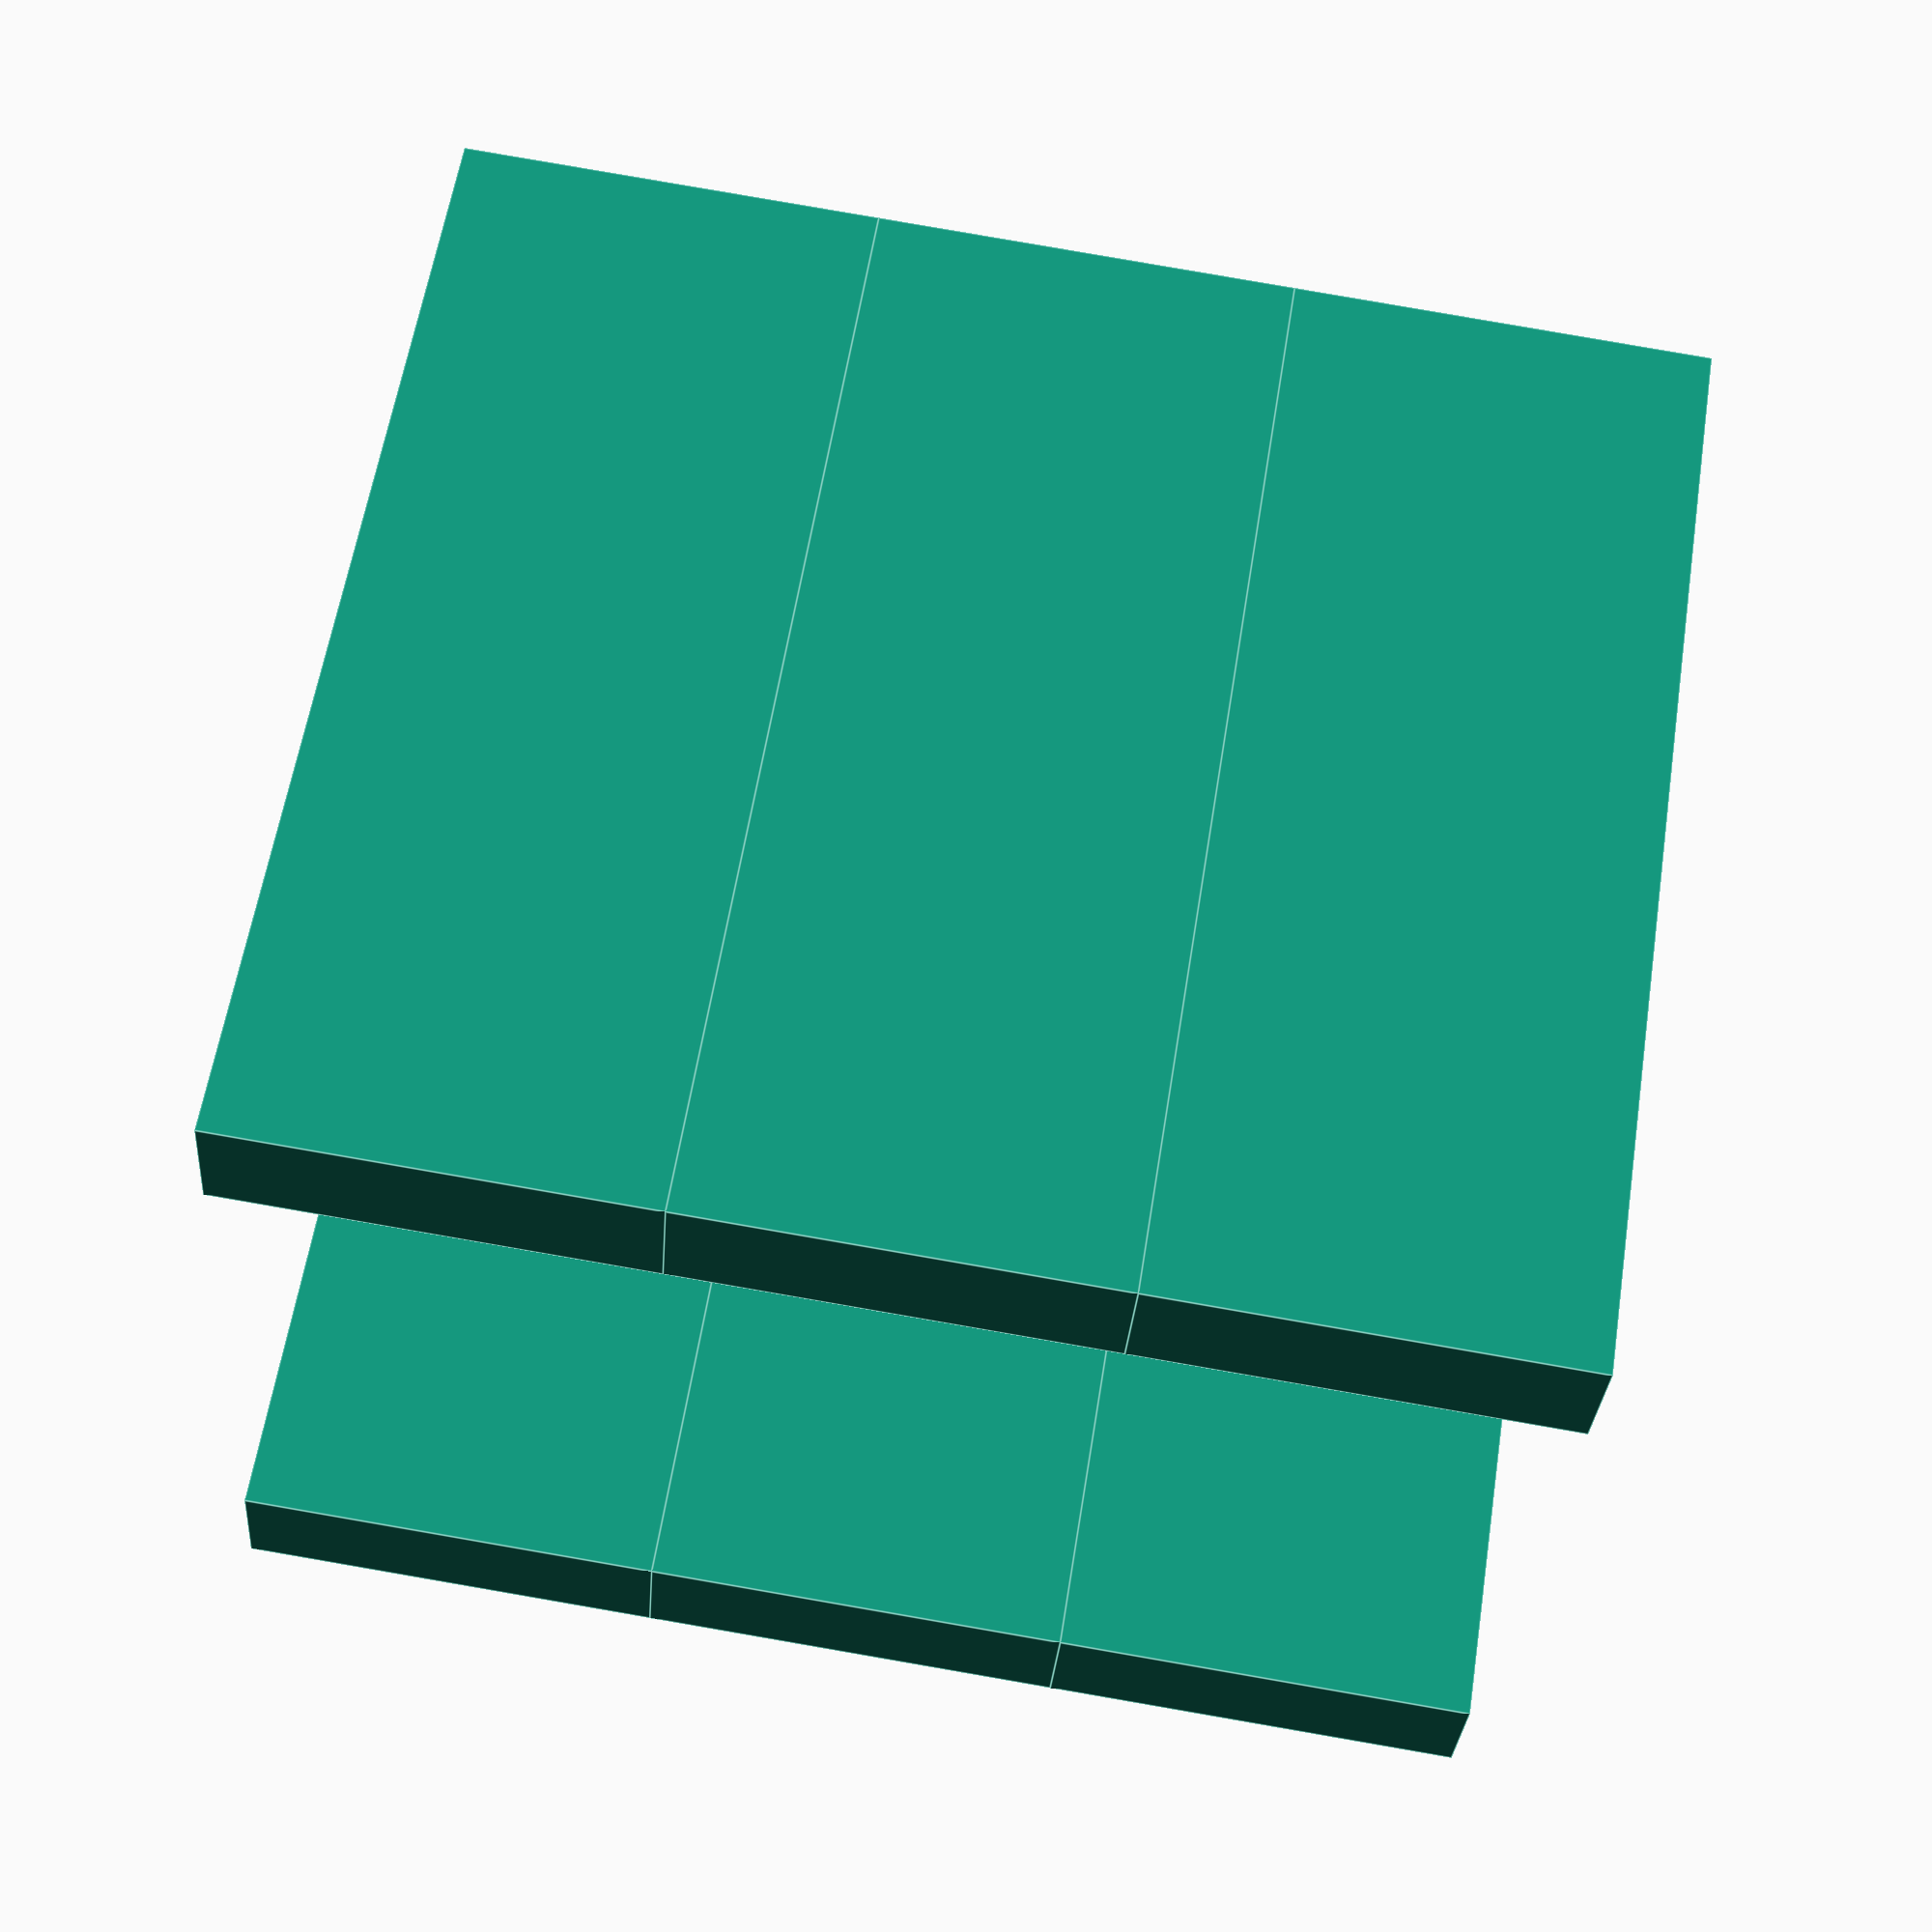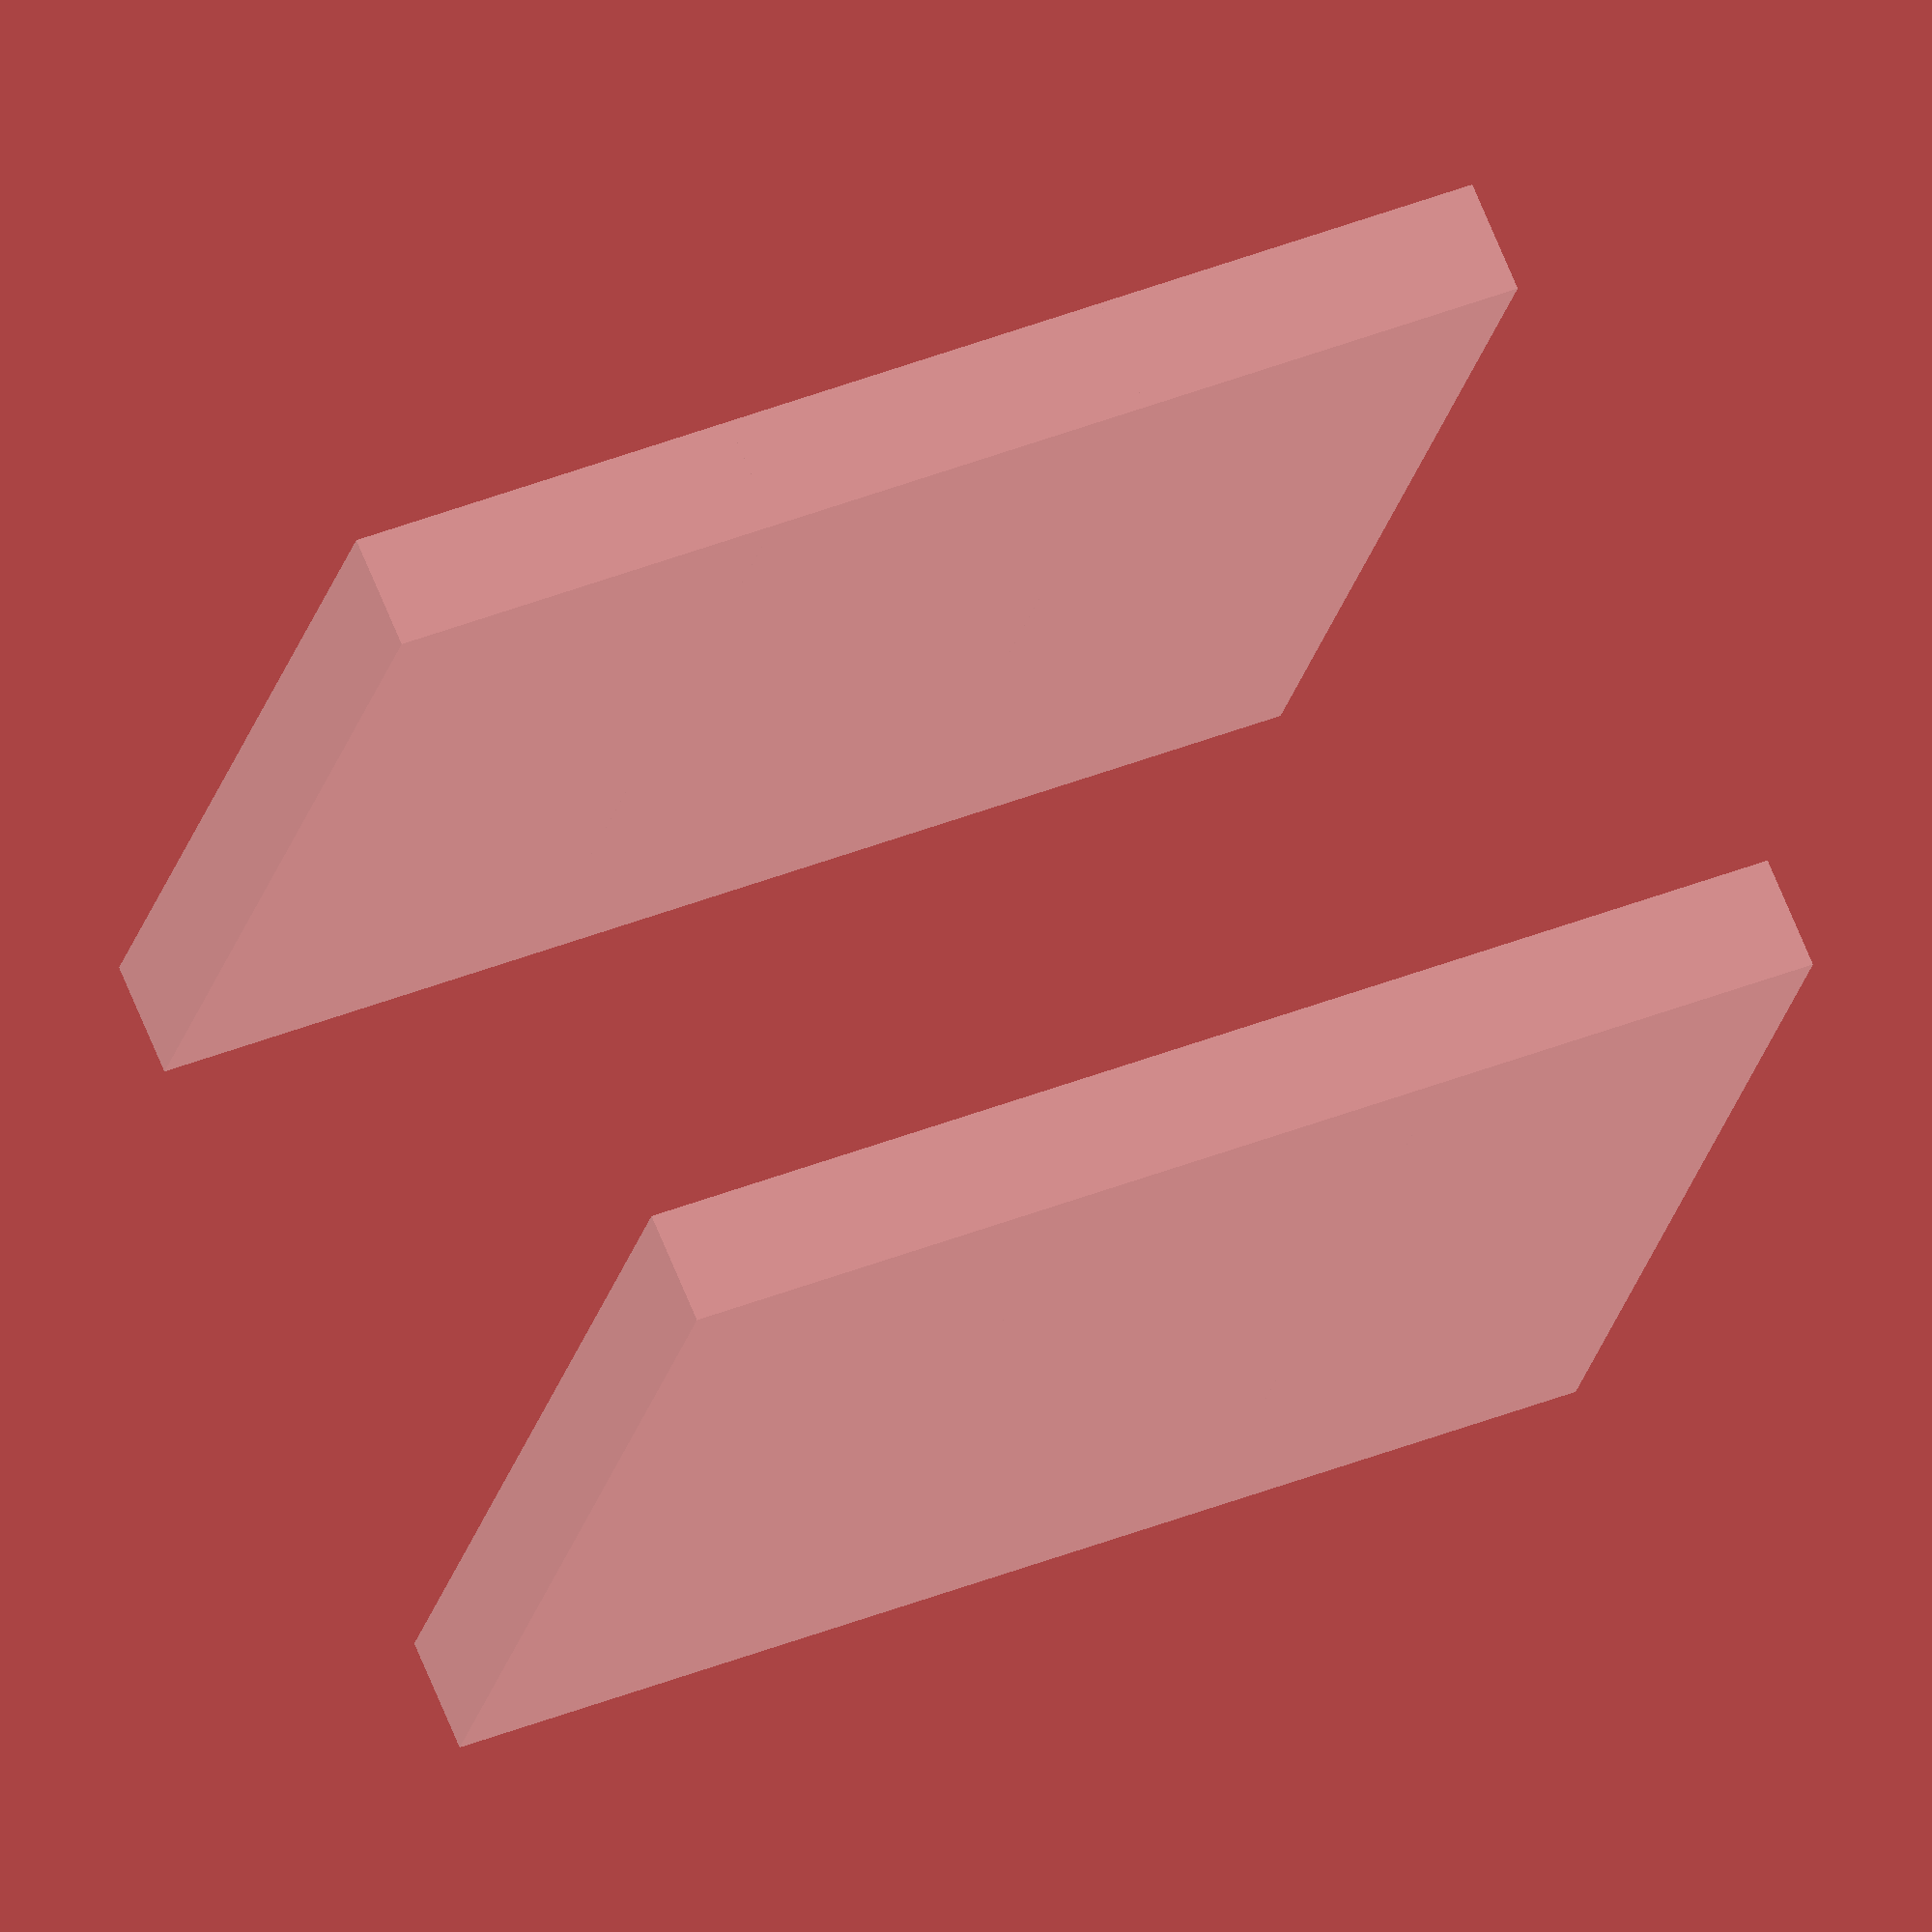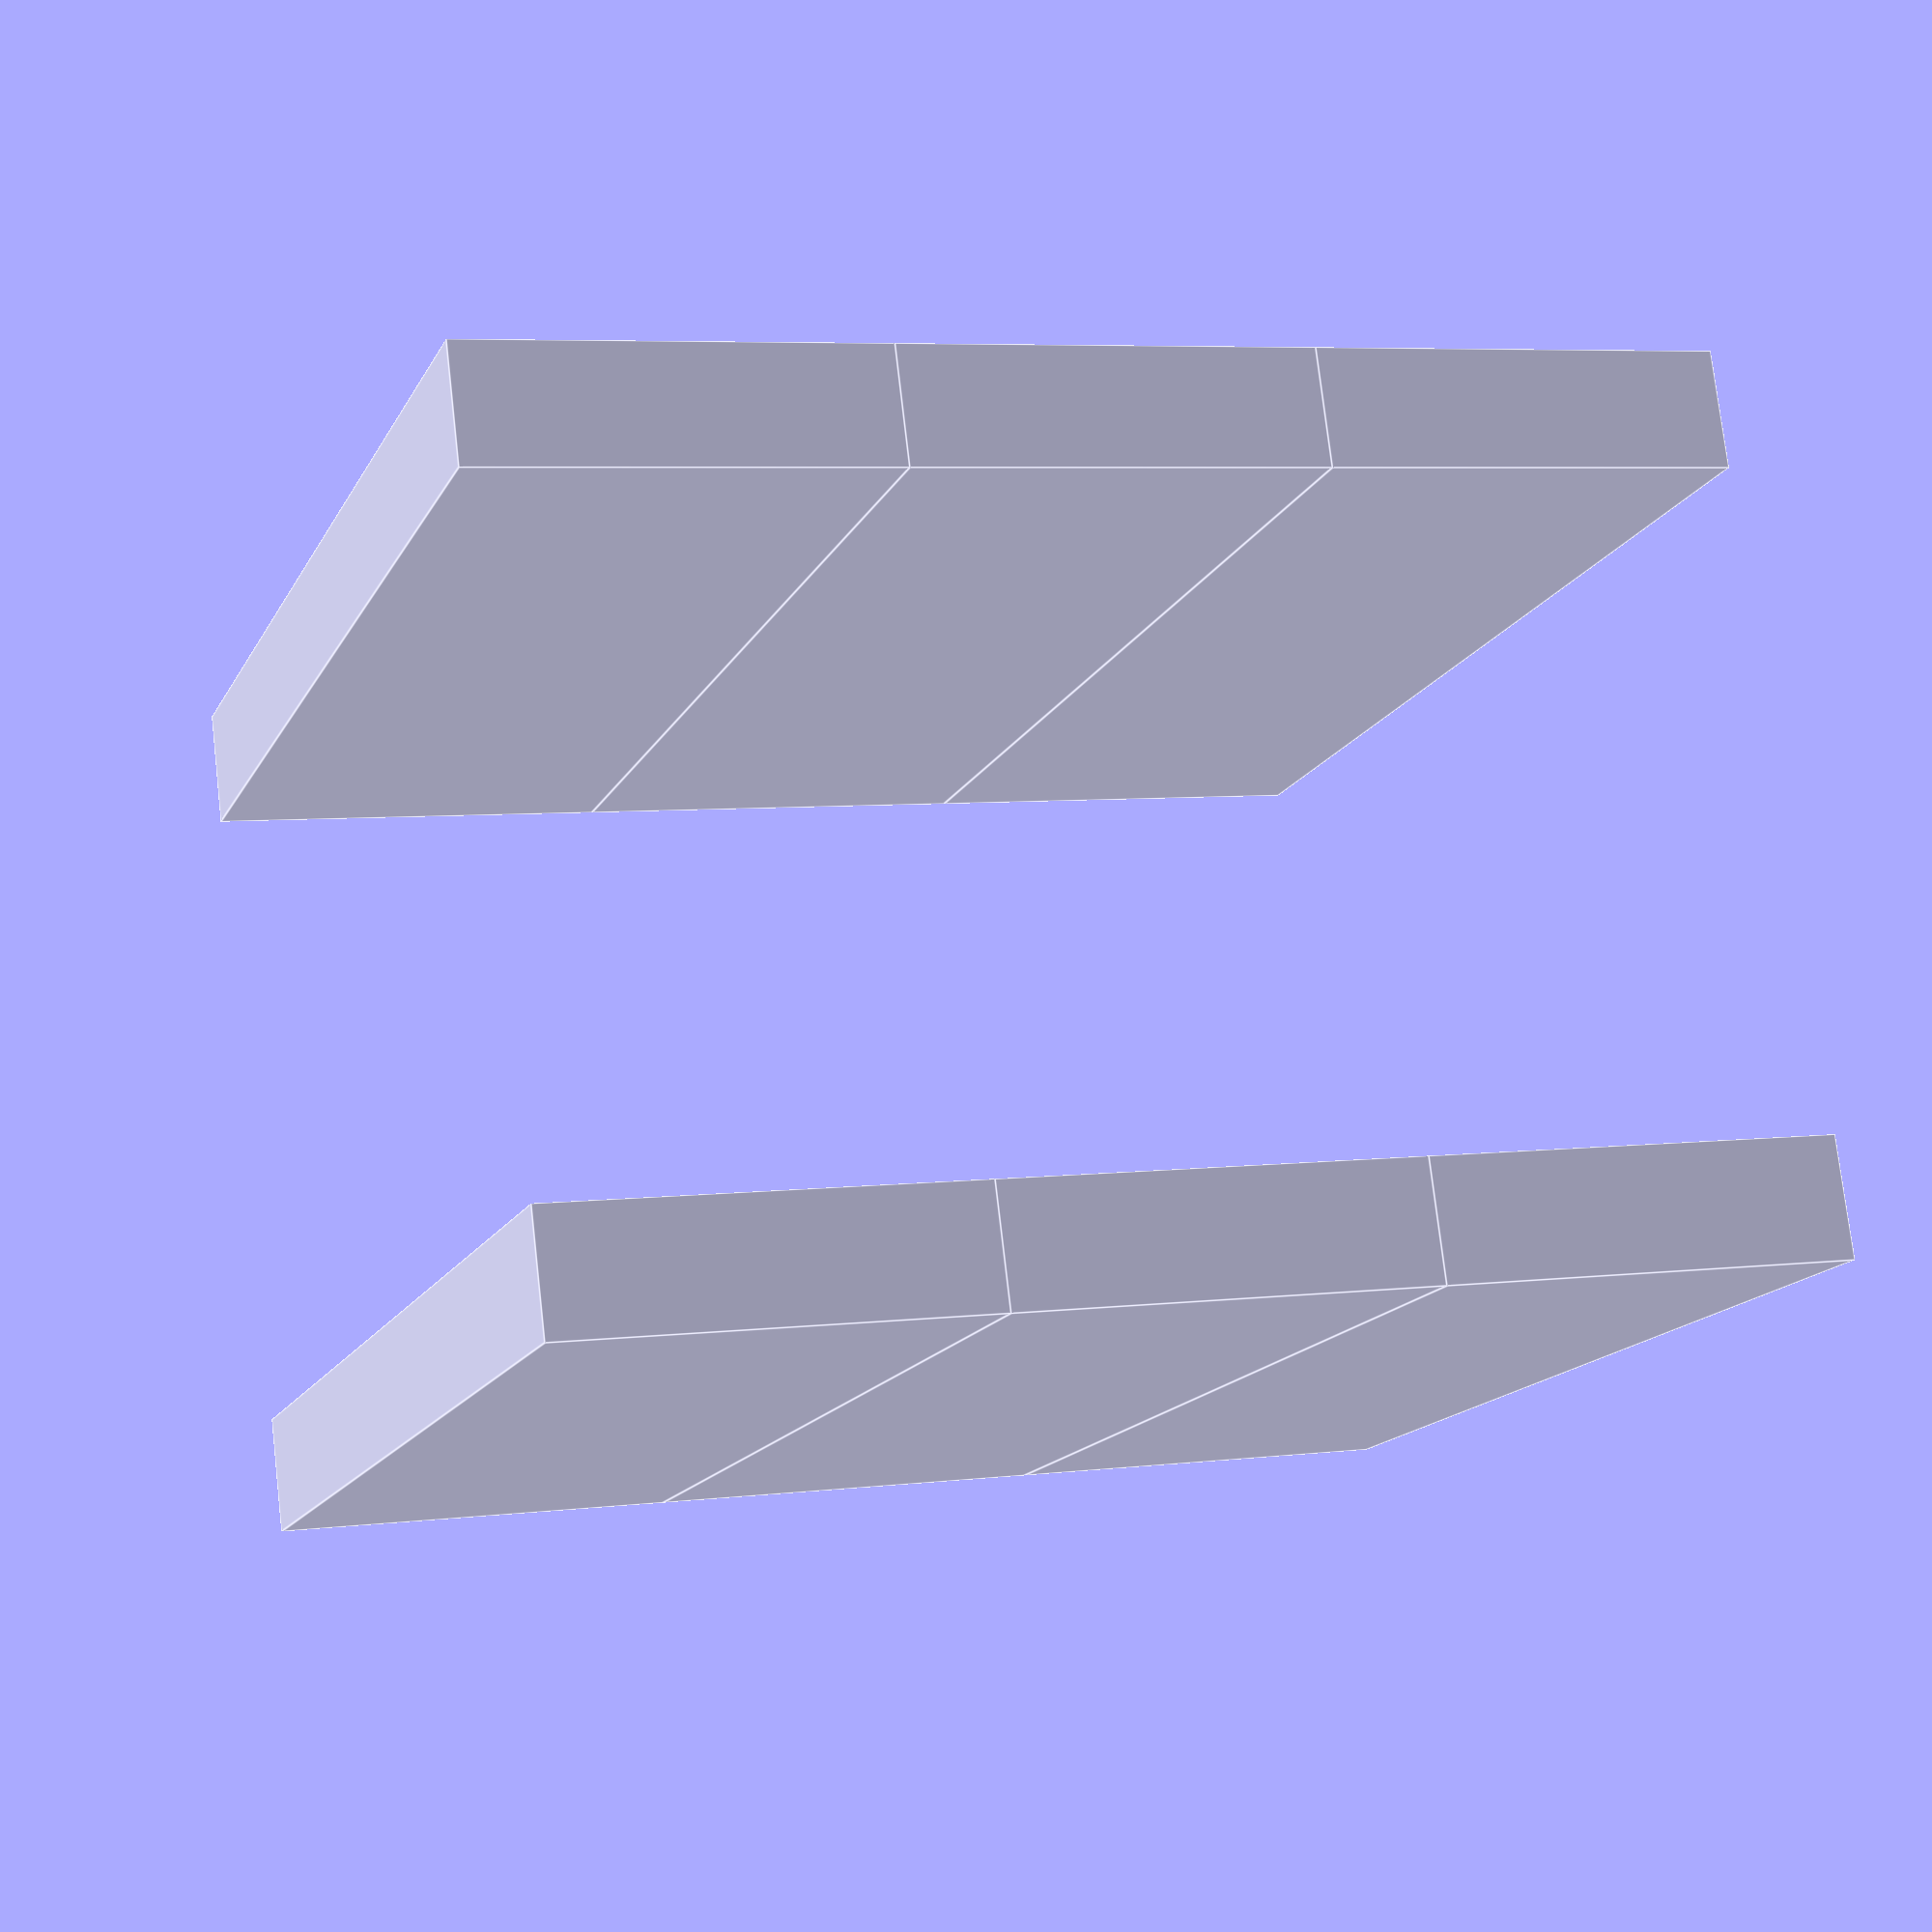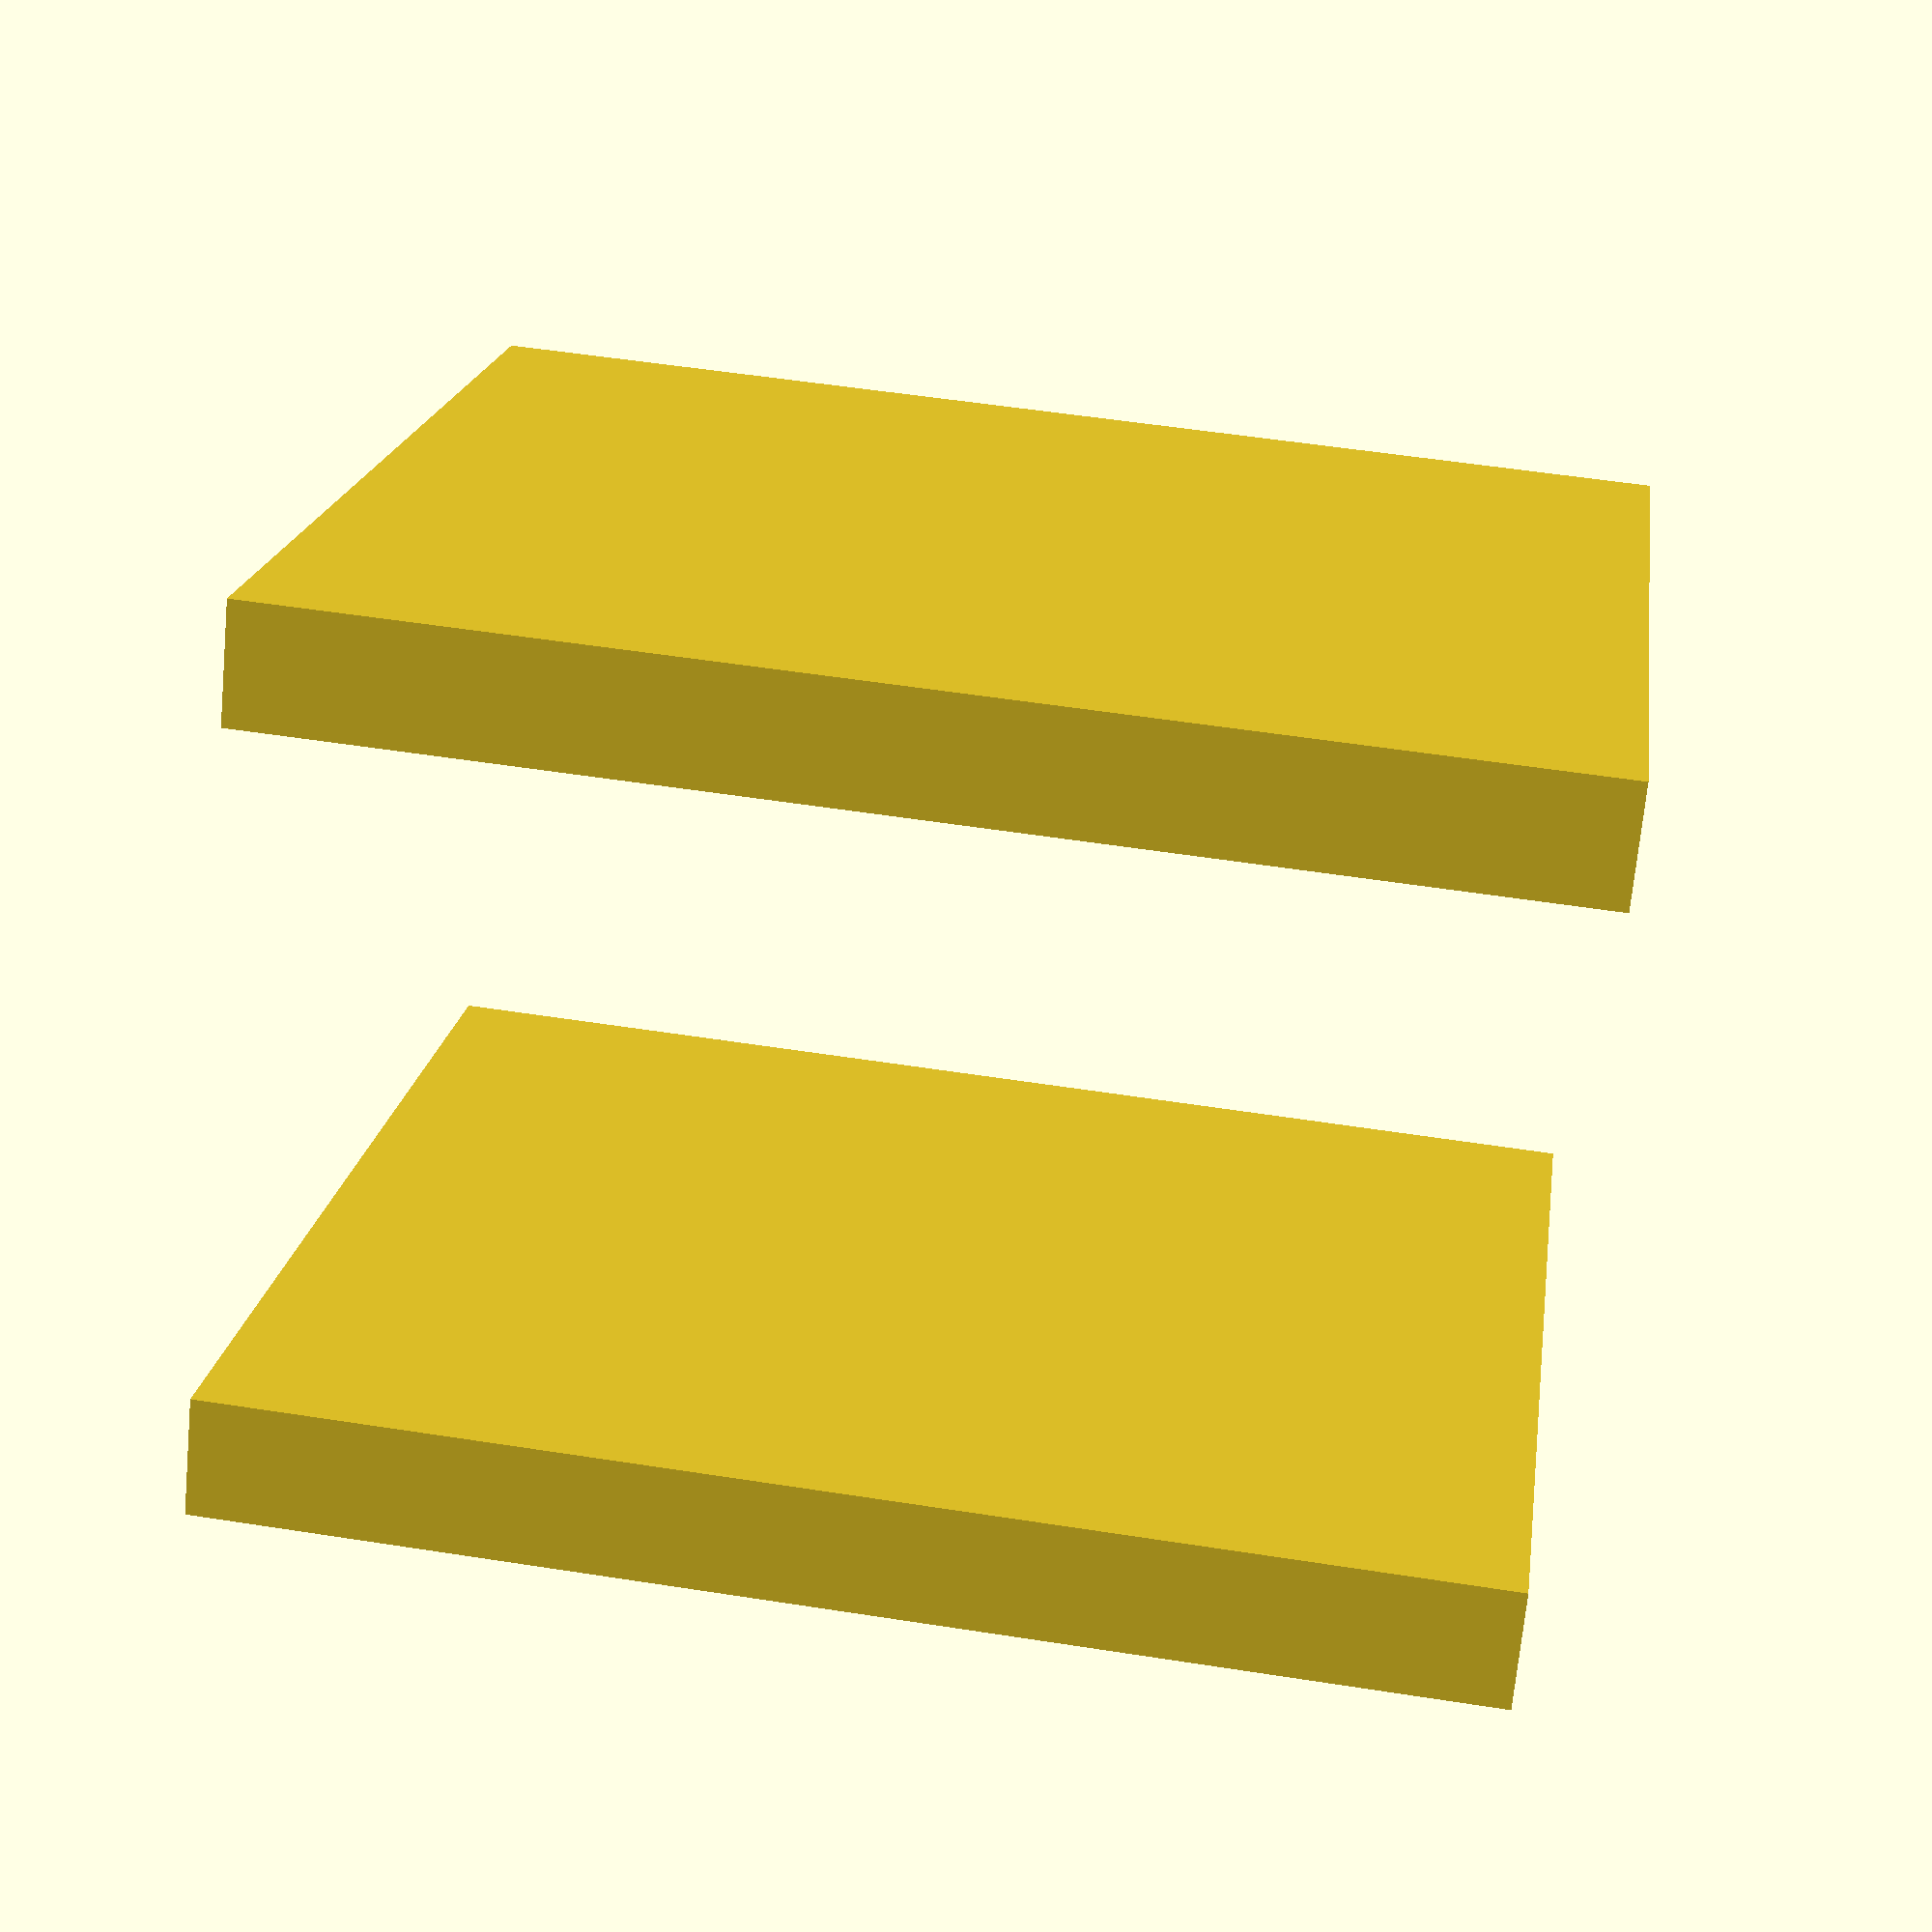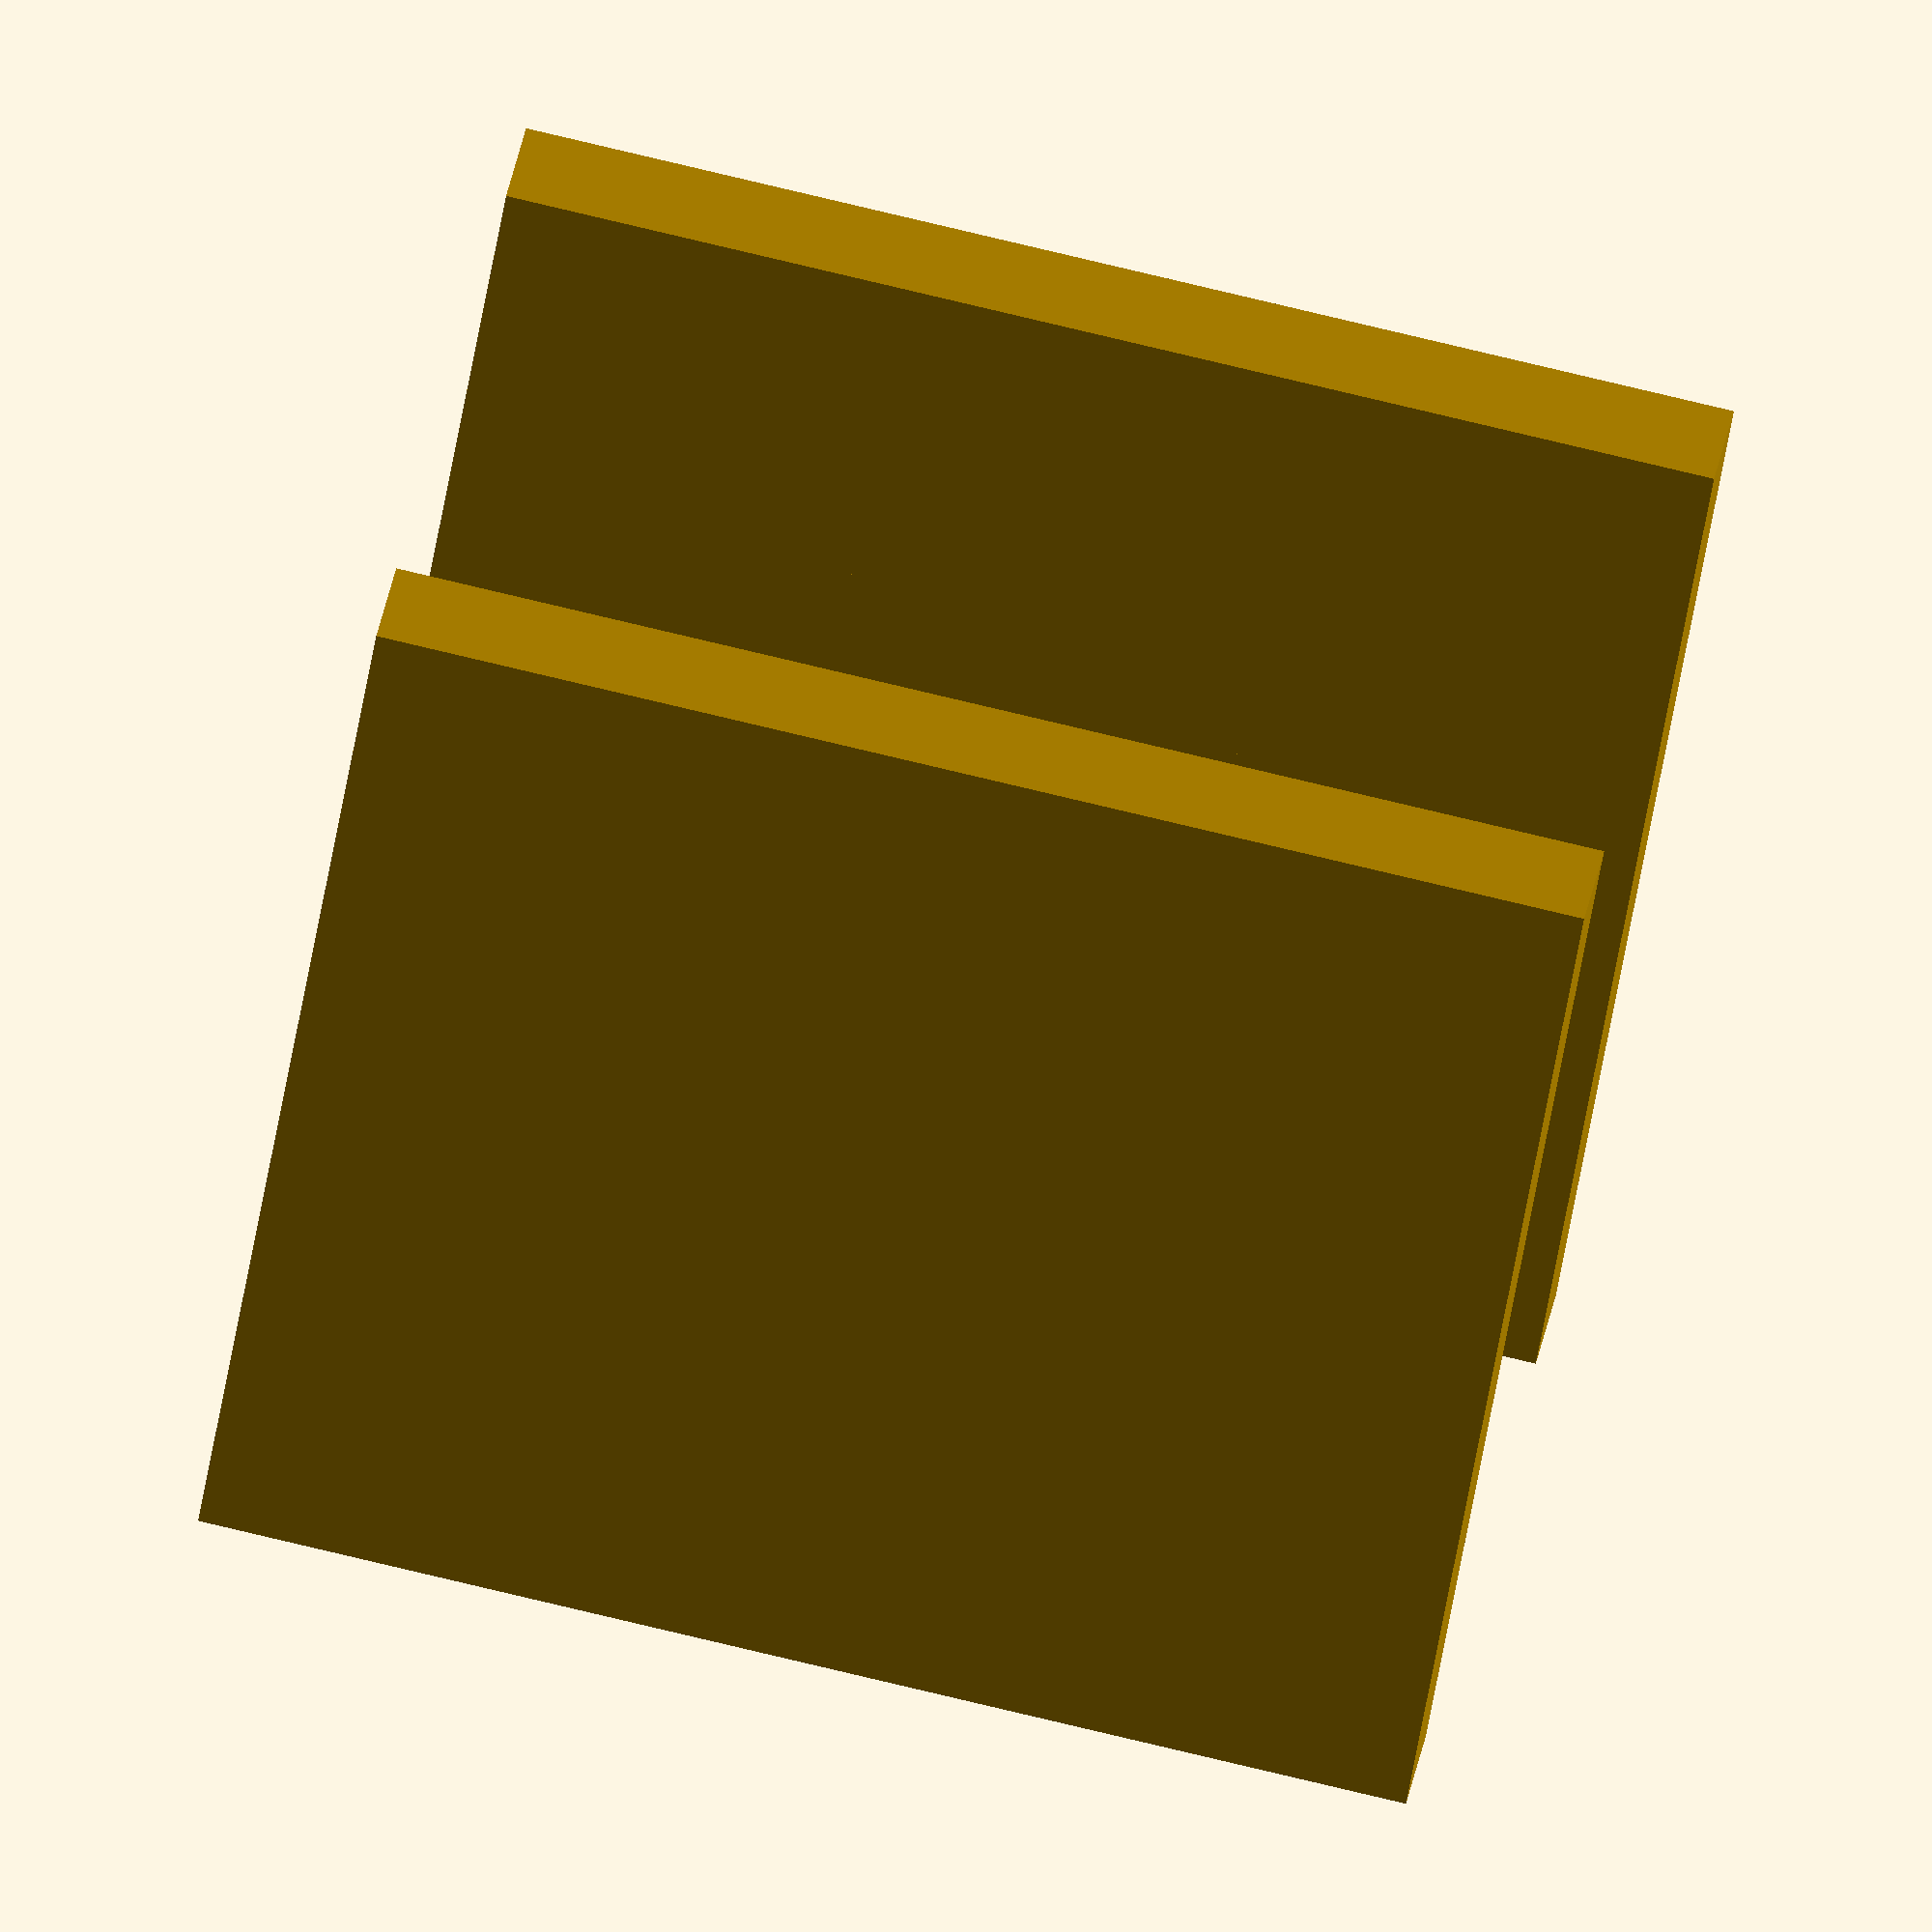
<openscad>
// Library: twentyWUSBCBlock.scad
// Version: 1.0.0
// Author: David Bowers
// Copyright: 2022
// License: 2-clause BSD License (http://opensource.org/licenses/BSD-2-Clause)

// twenty_charger_block(length, width, height, edge_radius);

// EXAMPLE USAGE:
// twenty_charger_block();

include <MCAD/boxes.scad>

block_length = 41.5;
block_edge_rad = 8;

function get_block_length() = block_length;
function get_block_edge_rad() = block_edge_rad;

module prong(
    length = 19,
    width = 7,
    thickness = 2
    )
    {
        translate([-length/2,0,0])
        rotate([0,0,90])        
        cube([thickness, length, width], center = true);
    }

module twenty_charger_block(
    length = block_length, 
    width = 42.5,
    height = 27, 
    edge_radius = block_edge_rad)
{
    rotate([0,90,0])
    roundedBox(
        size=[ height, width, length],
        radius=edge_radius,
        sidesonly=true
    );
    for (z = [0 : 2]){
        for (i = [1, -1]){
        translate([-length/2, i*6.5, z*7])
        prong();
        }
    }

}

twenty_charger_block();

</openscad>
<views>
elev=276.5 azim=155.4 roll=99.8 proj=p view=edges
elev=319.2 azim=61.2 roll=244.0 proj=o view=solid
elev=174.2 azim=19.7 roll=290.1 proj=p view=edges
elev=125.7 azim=35.3 roll=260.6 proj=p view=wireframe
elev=100.5 azim=46.8 roll=76.6 proj=o view=wireframe
</views>
